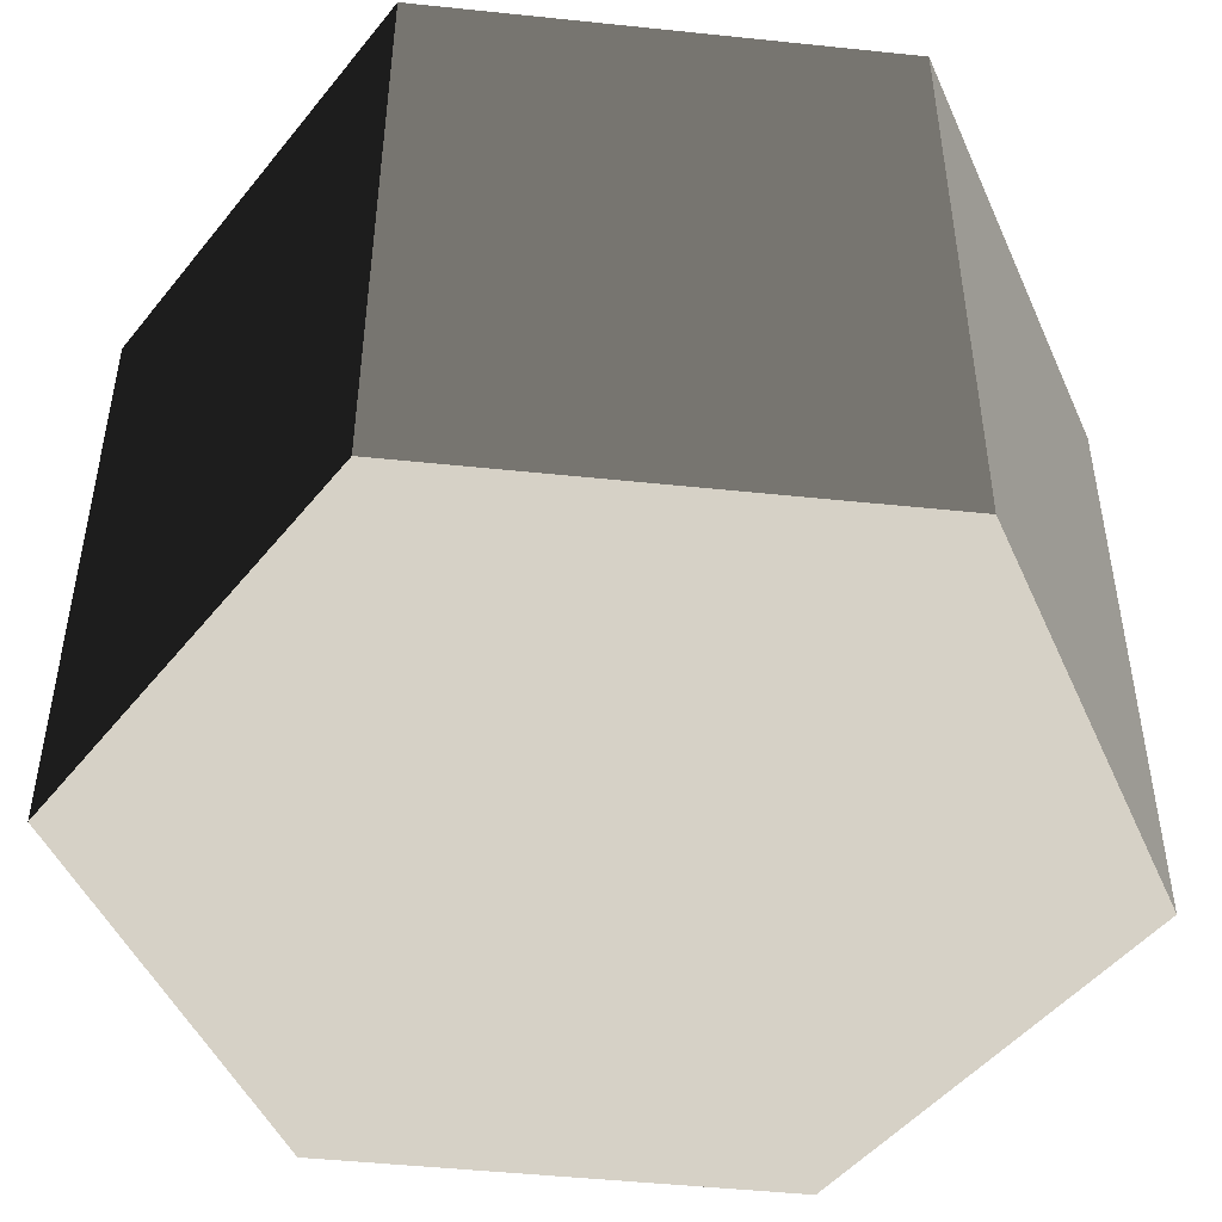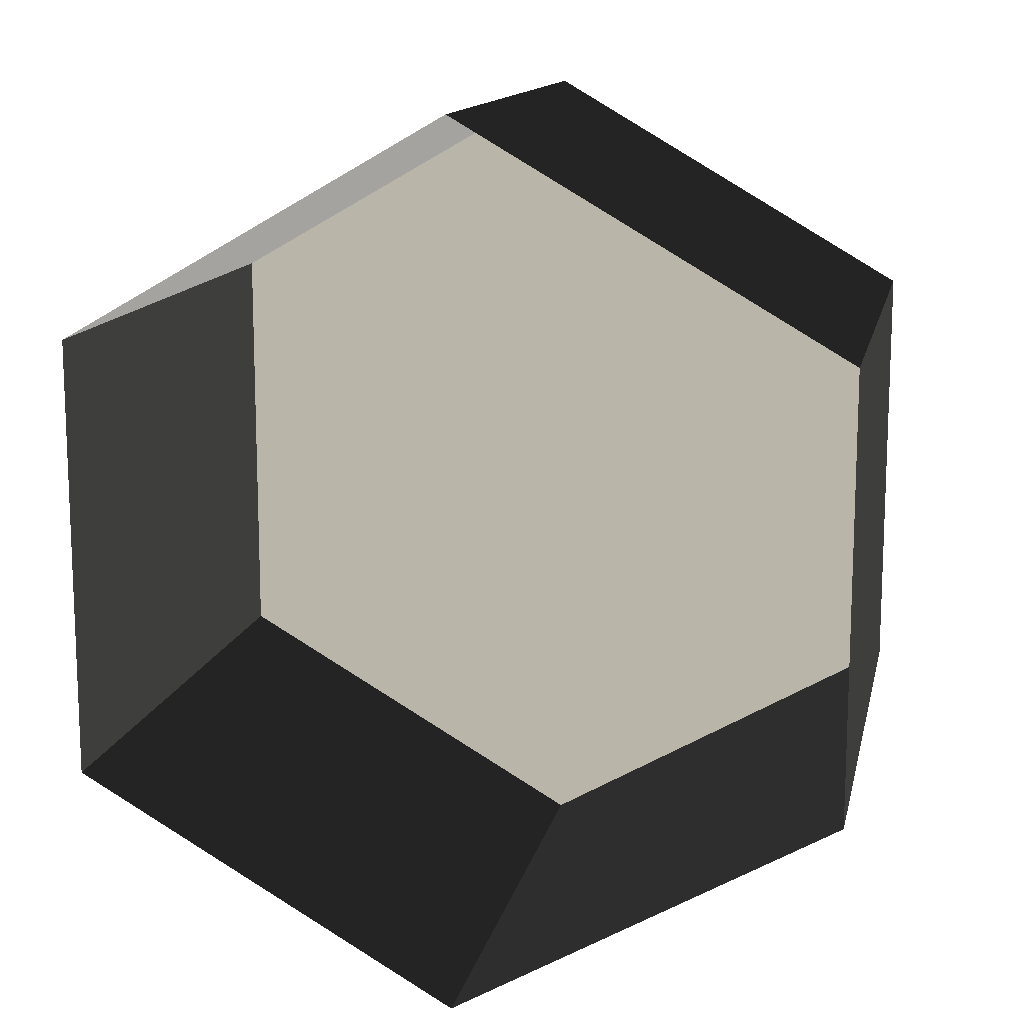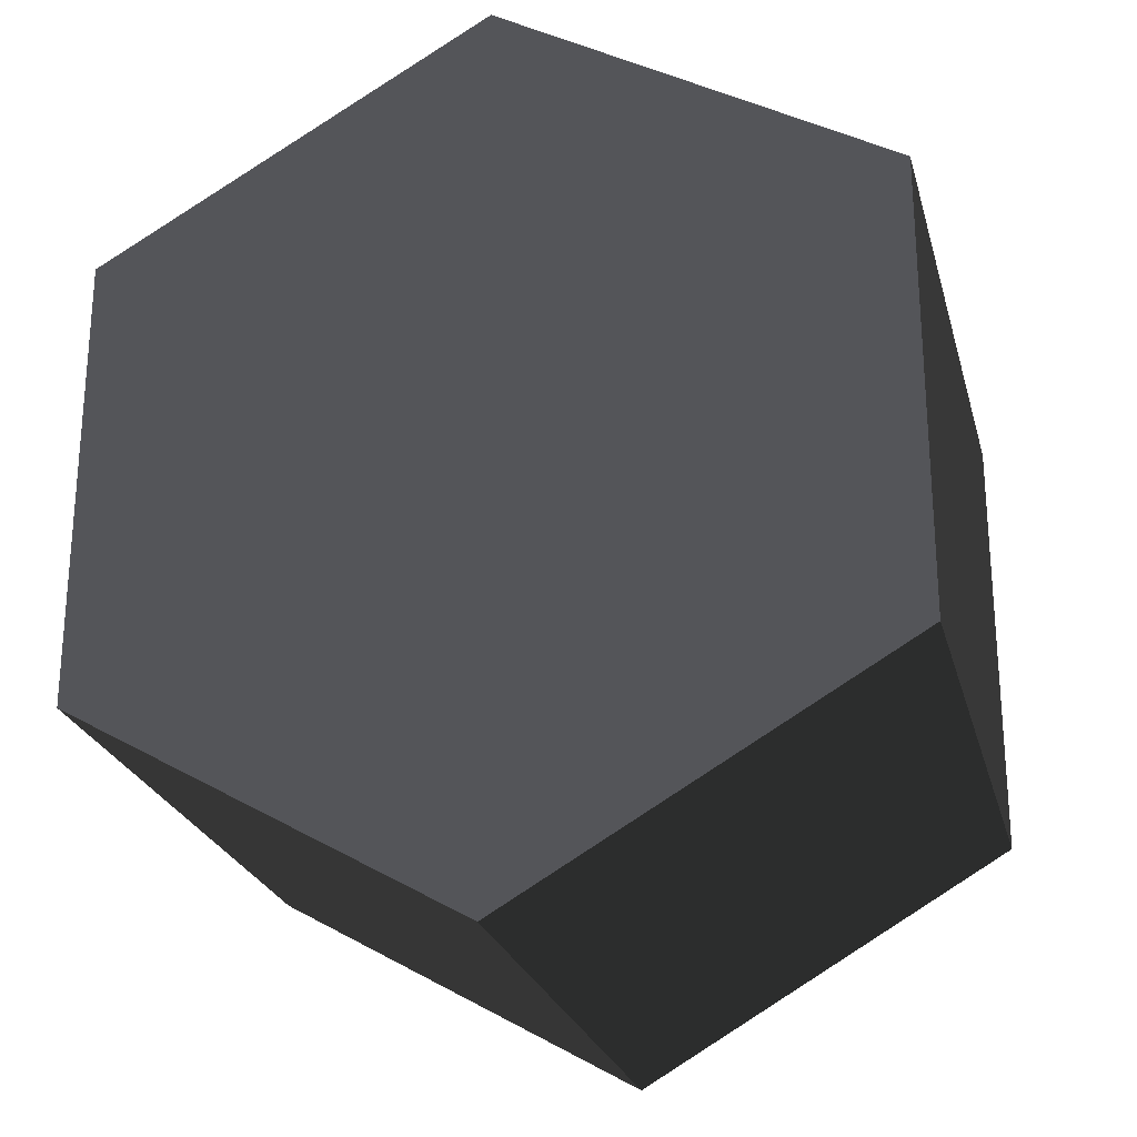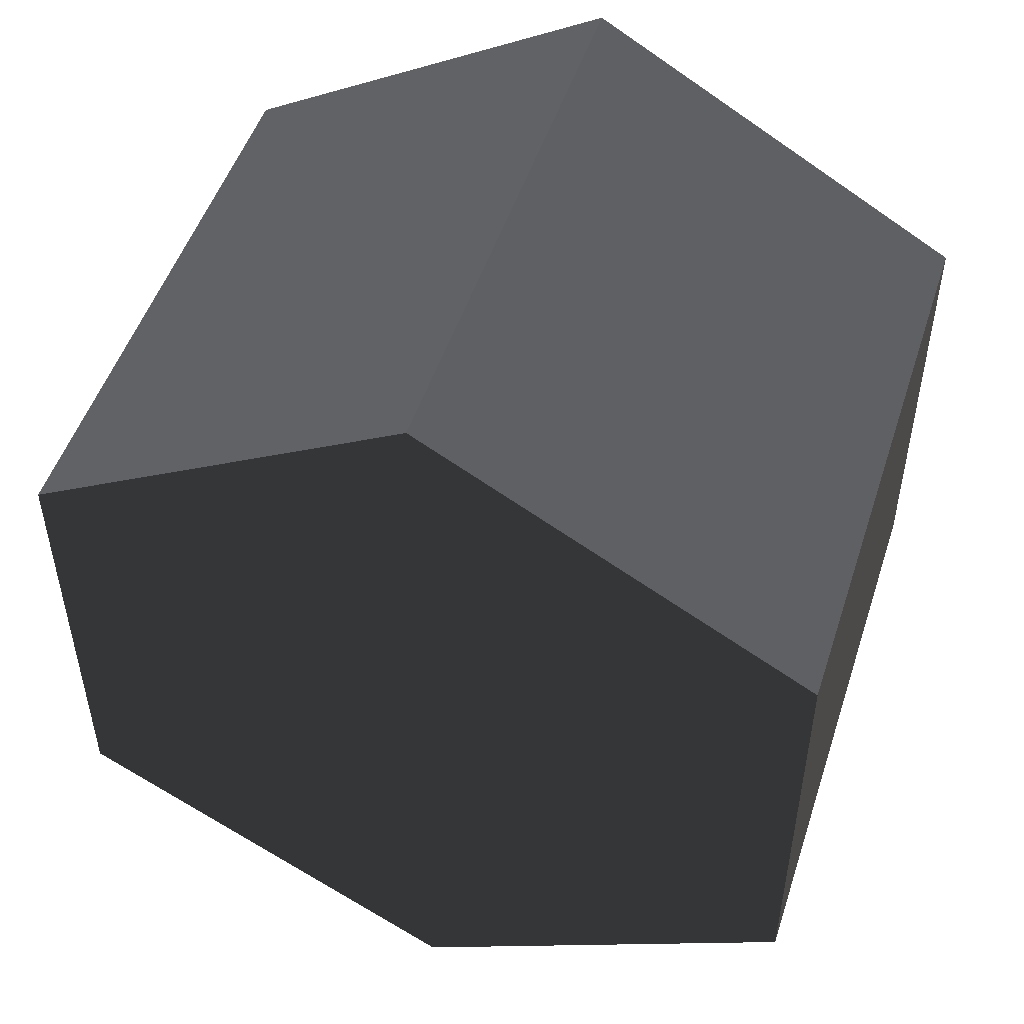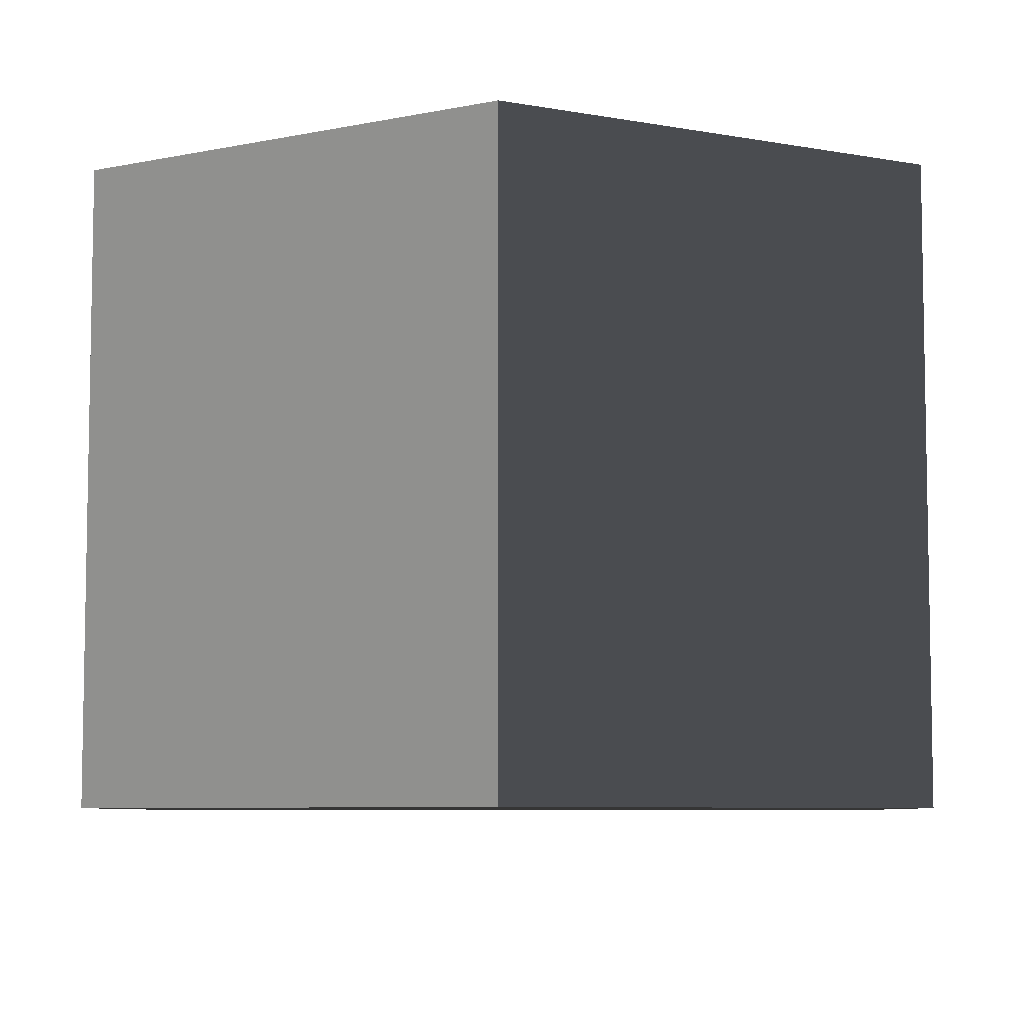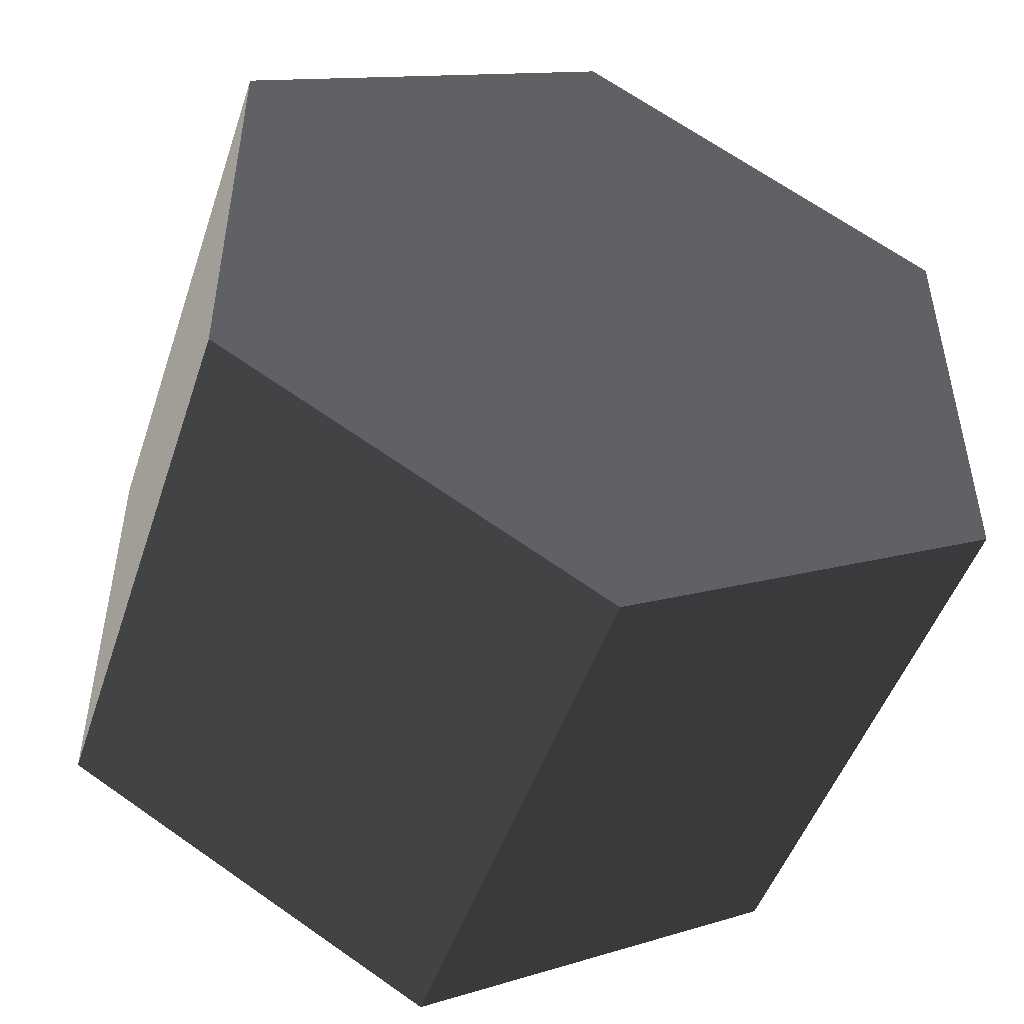
<metadata>
{"format":"obj","ext":"obj","renderer":"f3d","projection":"perspective","resolution":1024,"background":"white","views":[{"elev":-48.0,"azim":23.3,"up":"+Z"},{"elev":13.4,"azim":11.9,"up":"+Y"},{"elev":-24.7,"azim":-165.7,"up":"+Y"},{"elev":50.2,"azim":-162.1,"up":"+Y"},{"elev":-6.9,"azim":121.5,"up":"+Z"},{"elev":-48.7,"azim":161.7,"up":"+Y"}]}
</metadata>
<code>
v -4.145e-07 12 -12
v 10.39 6 -12
v 10.39 6 3.994
v -1.325e-06 12 3.994
v 10.39 6 -12
v 10.39 -6 -12
v 10.39 -6 3.994
v 10.39 6 3.994
v 10.39 -6 -12
v 3.123e-05 -12 -12
v 3.032e-05 -12 3.994
v 10.39 -6 3.994
v 3.123e-05 -12 -12
v -10.39 -6 -12
v -10.39 -6 3.994
v 3.032e-05 -12 3.994
v -10.39 -6 -12
v -10.39 6 -12
v -10.39 6 3.994
v -10.39 -6 3.994
v -10.39 6 -12
v -4.145e-07 12 -12
v -1.325e-06 12 3.994
v -10.39 6 3.994
v 3.123e-05 -12 -12
v 10.39 -6 -12
v 10.39 6 -12
v -4.145e-07 12 -12
v -10.39 -6 -12
v -10.39 6 -12
g Cylinder_043_2296_59
f 1 3 2
f 1 4 3
f 5 7 6
f 5 8 7
f 9 11 10
f 9 12 11
f 13 15 14
f 13 16 15
f 17 19 18
f 17 20 19
f 21 23 22
f 21 24 23
f 25 27 26
f 27 25 28
f 28 25 29
f 28 29 30

</code>
